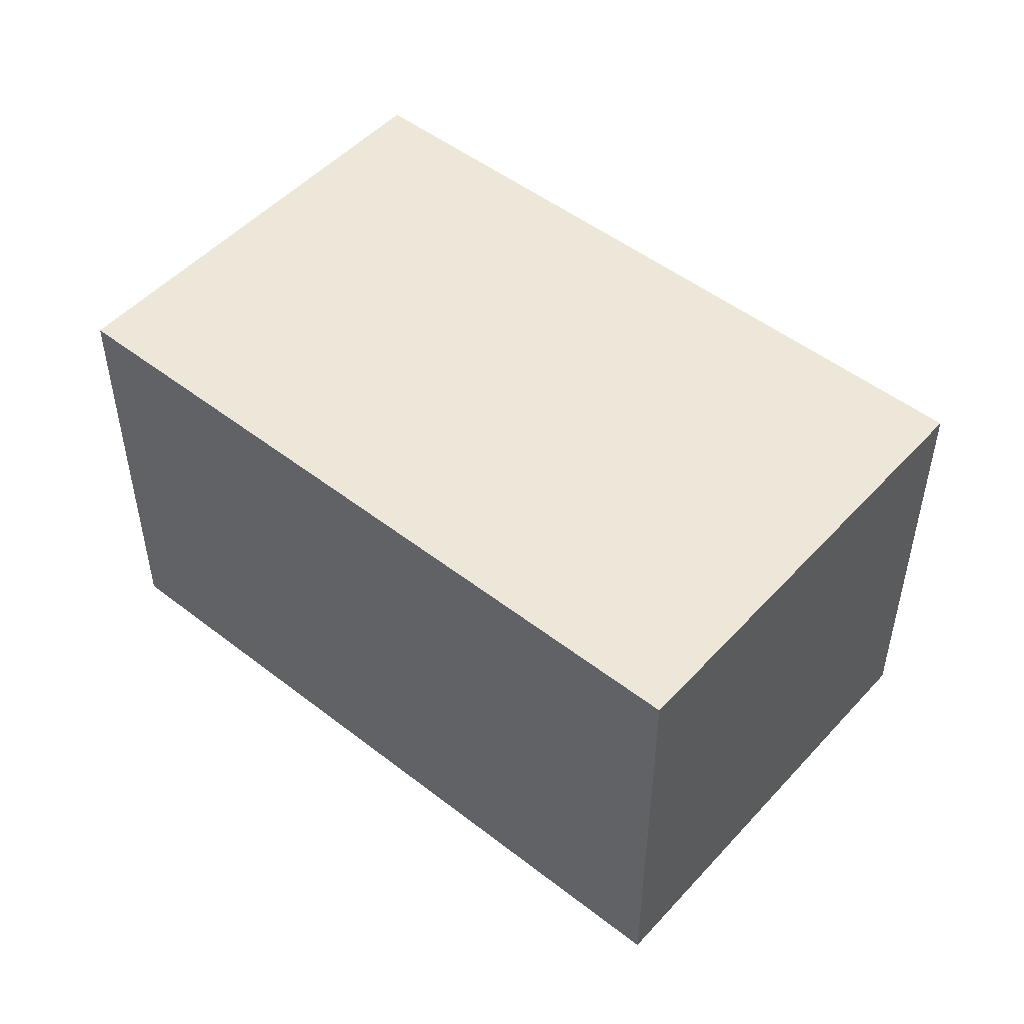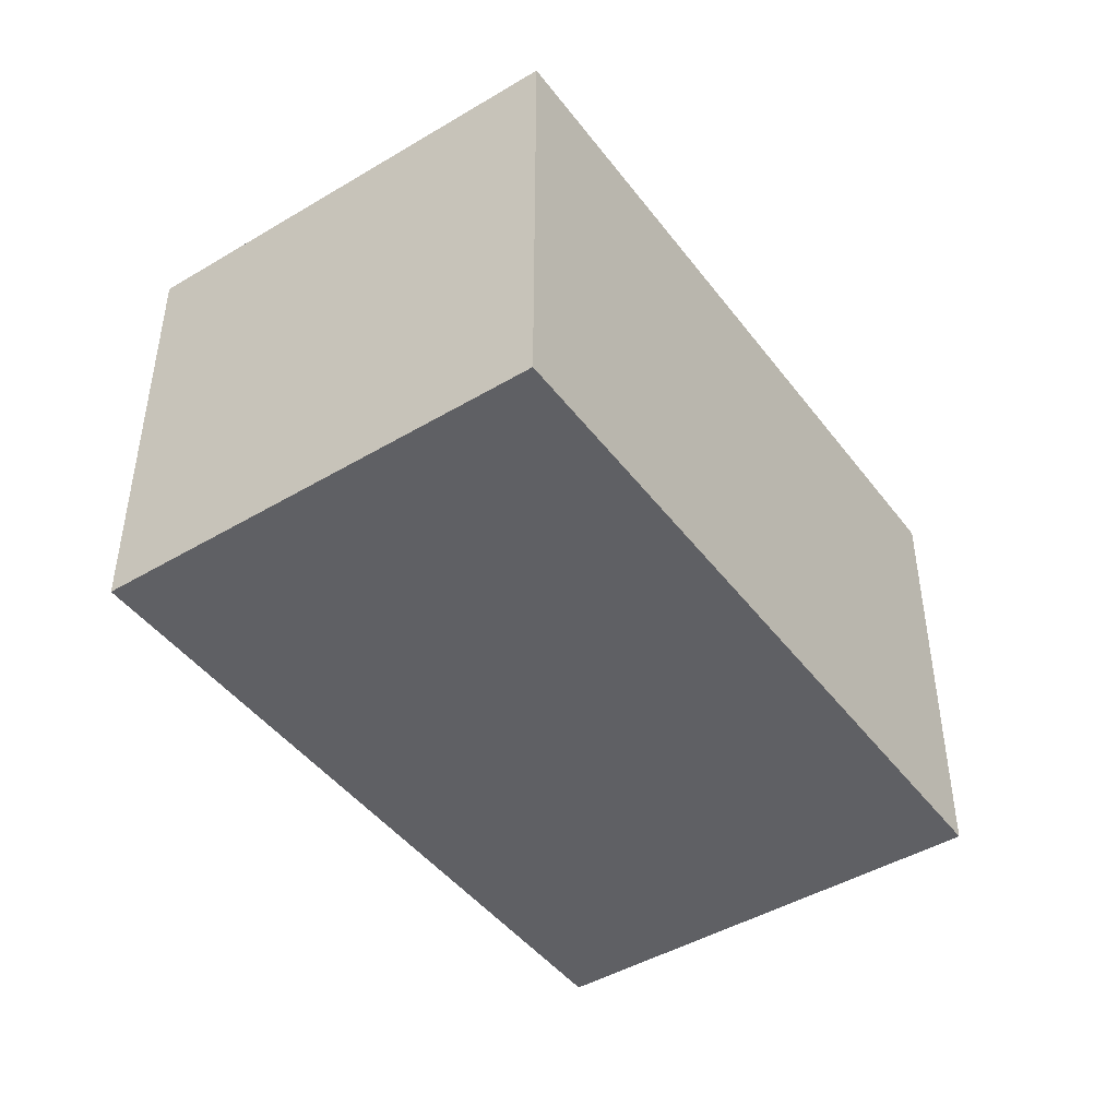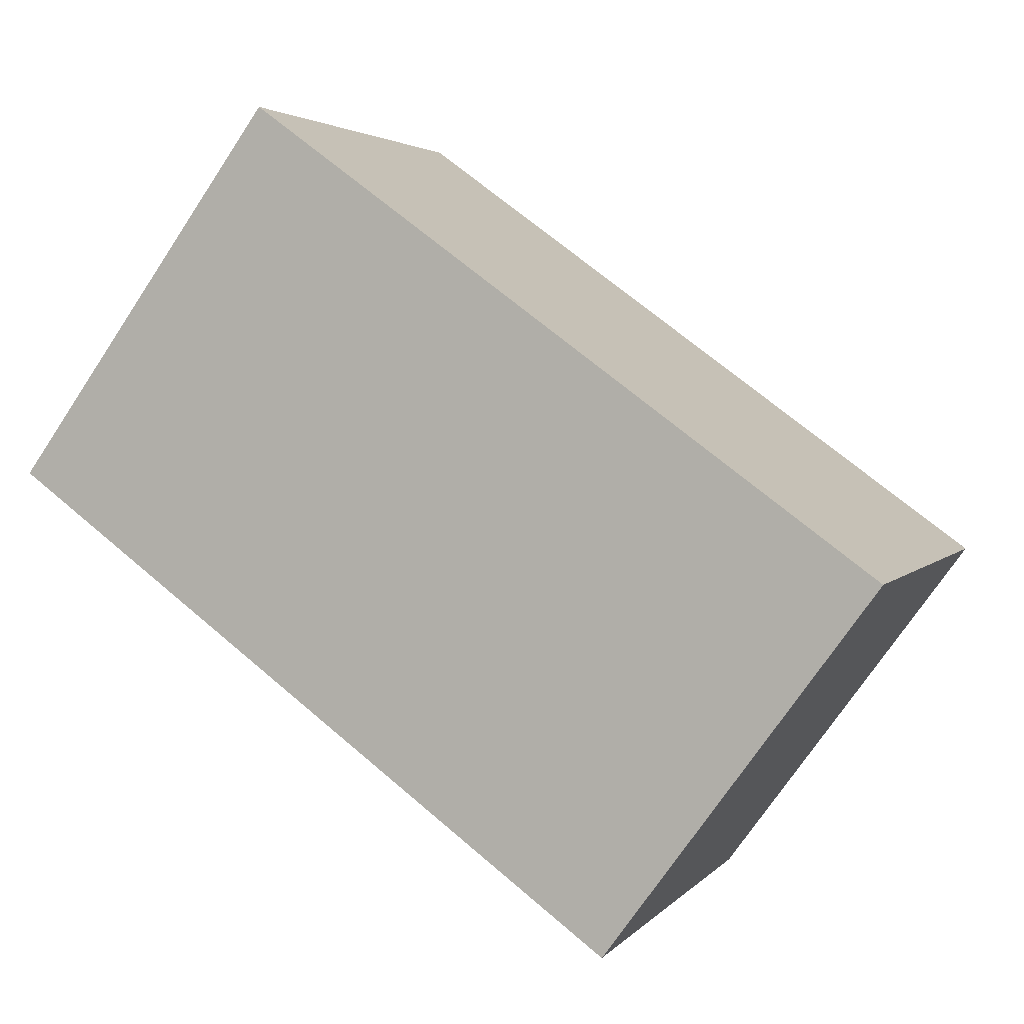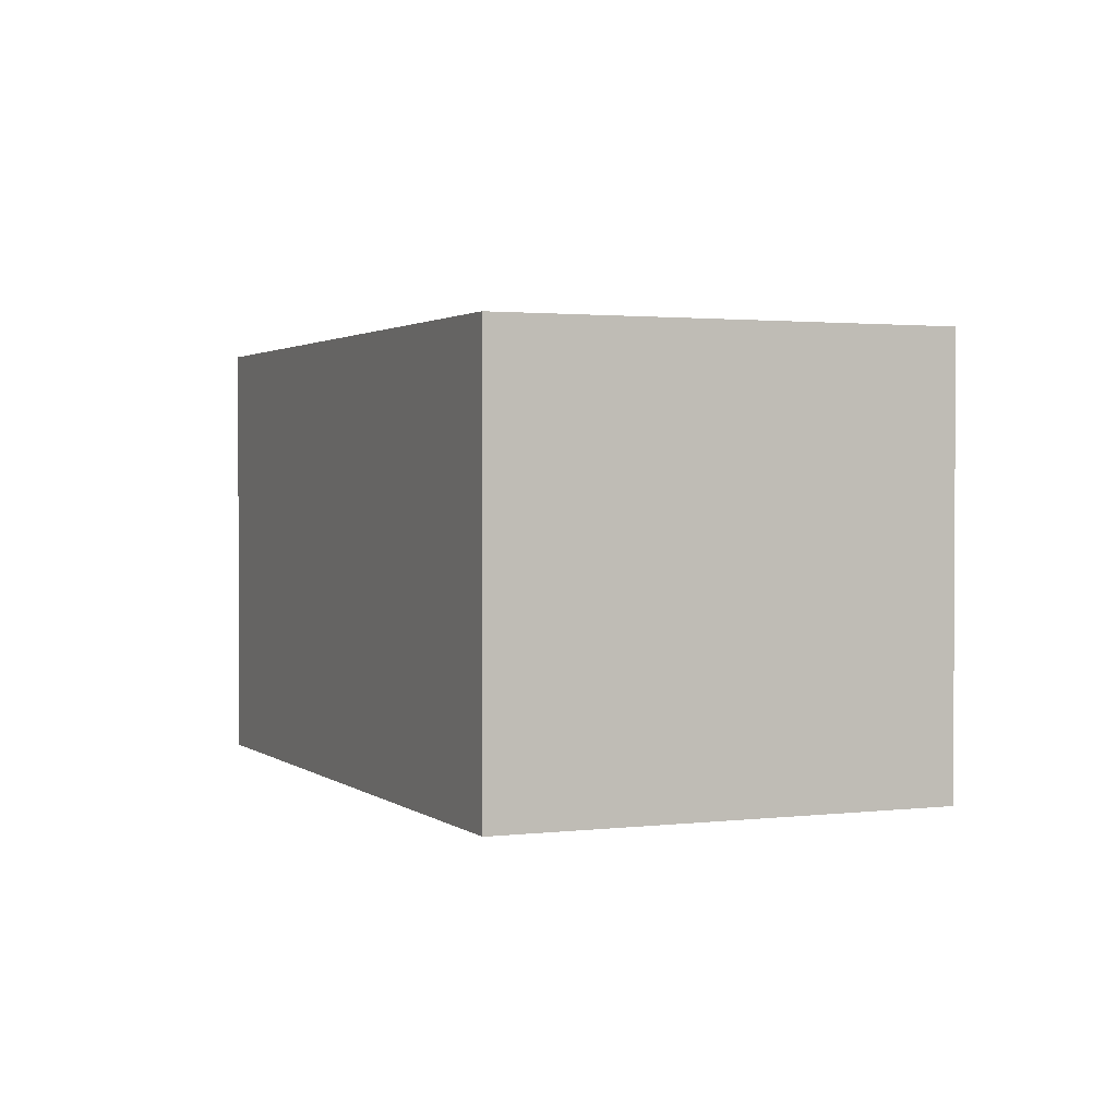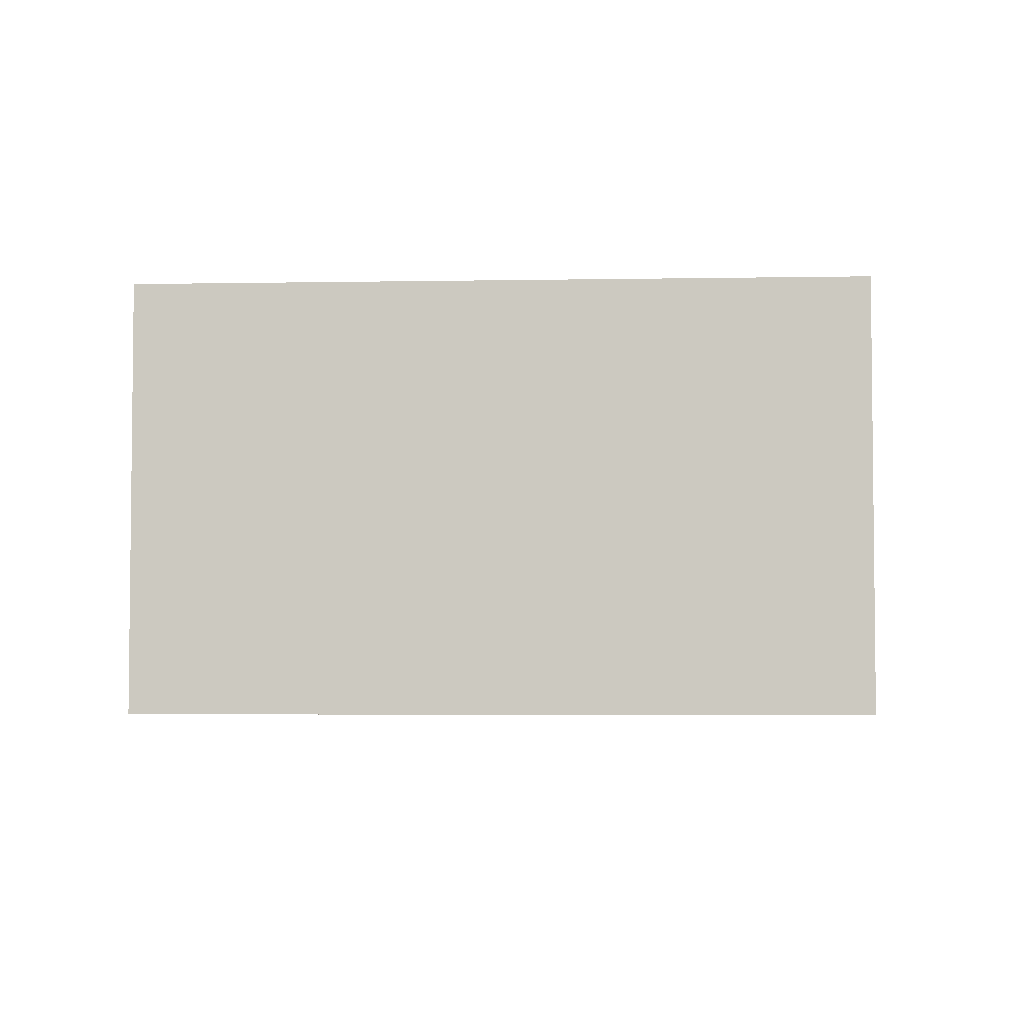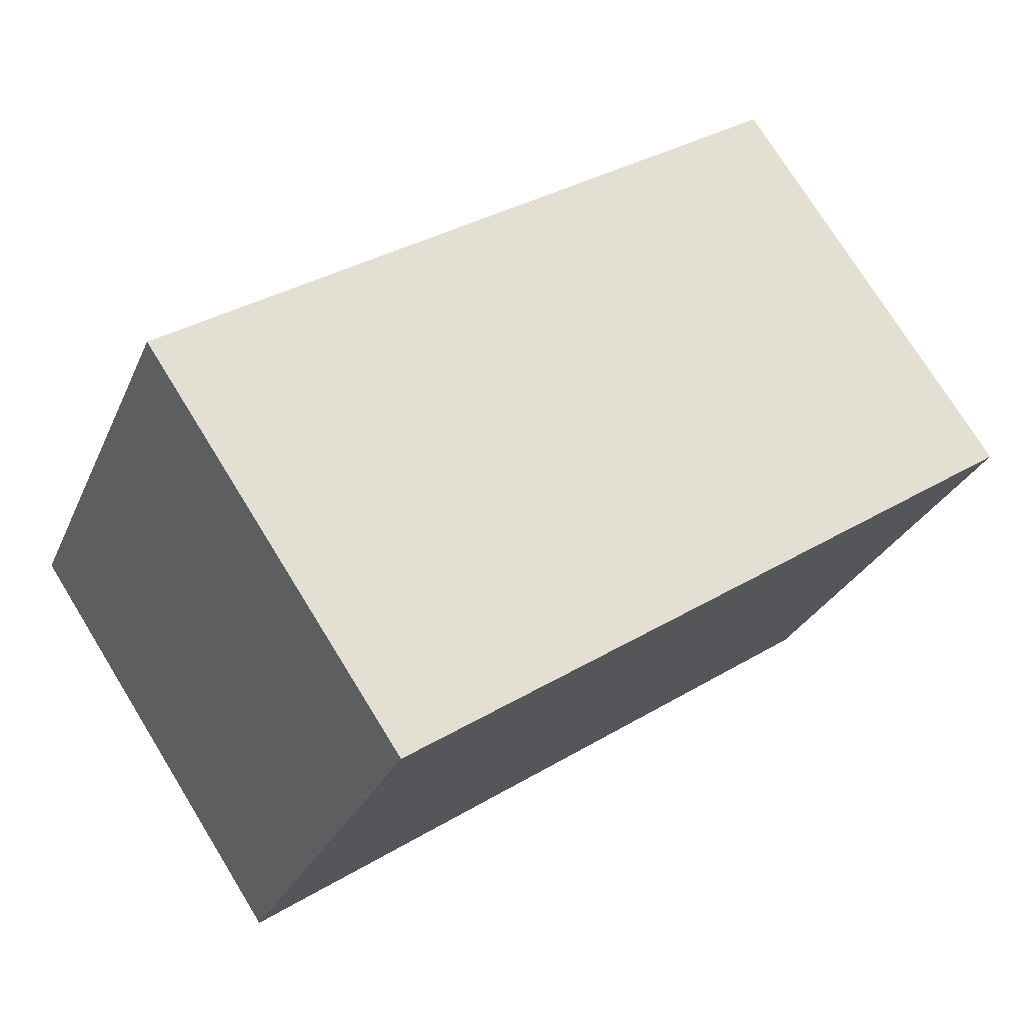
<metadata>
{"format":"obj","ext":"obj","renderer":"f3d","projection":"perspective","resolution":1024,"background":"white","views":[{"elev":50.0,"azim":16.2,"up":"+Y"},{"elev":-45.2,"azim":-79.7,"up":"+Y"},{"elev":-72.7,"azim":146.4,"up":"+Z"},{"elev":1.8,"azim":42.2,"up":"+Y"},{"elev":-4.0,"azim":-20.9,"up":"+Y"},{"elev":74.8,"azim":148.3,"up":"+Z"}]}
</metadata>
<code>
v  2.935 1.887 1.325
v  0.822 1.887 -1.82
v  0 1.887 1.155e-16
v  3.756 1.887 -0.495
v  0.822 1.114e-16 -1.82
v  0 0 0
v  2.935 -8.113e-17 1.325
v  3.756 3.031e-17 -0.495
g defaultobject
f 1 2 3
f 2 1 4
f 5 3 2
f 3 5 6
f 6 1 3
f 1 6 7
f 7 4 1
f 4 7 8
f 8 2 4
f 2 8 5
f 5 7 6
f 7 5 8

</code>
